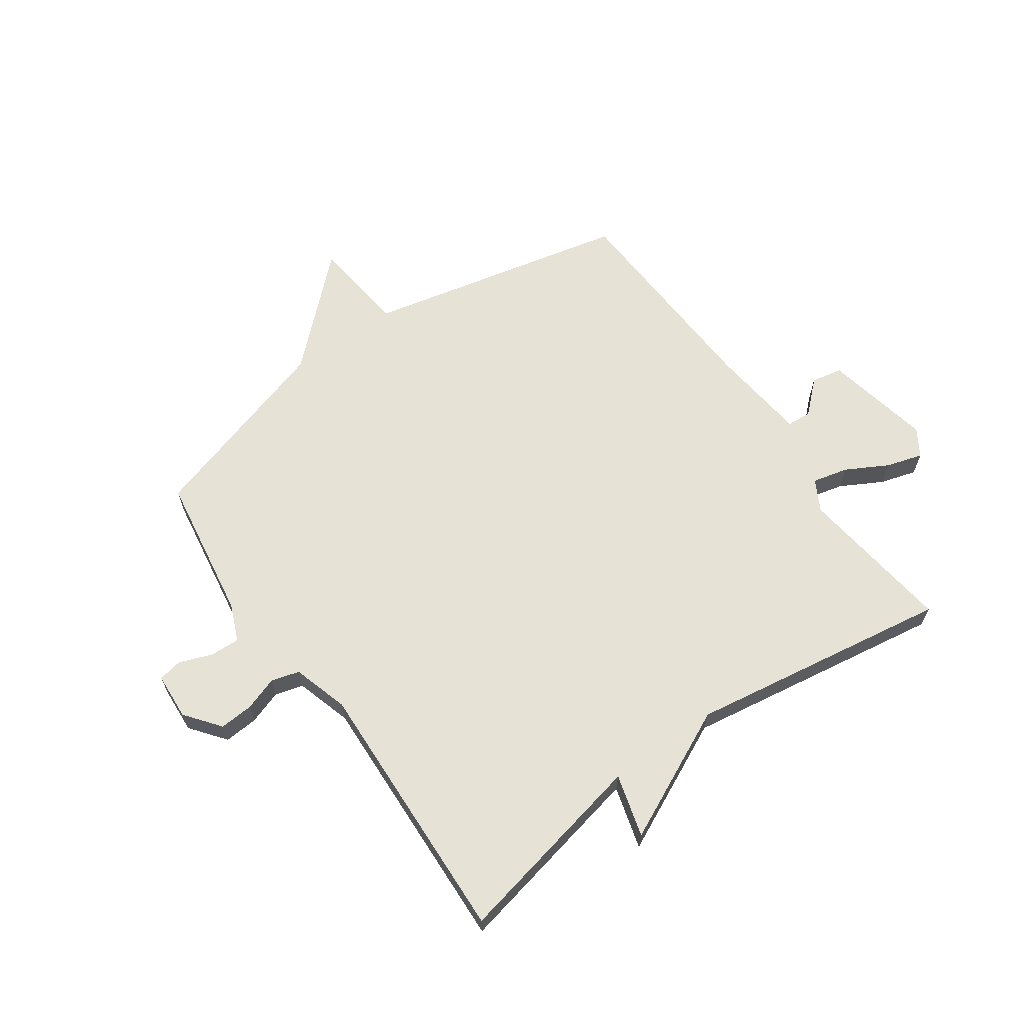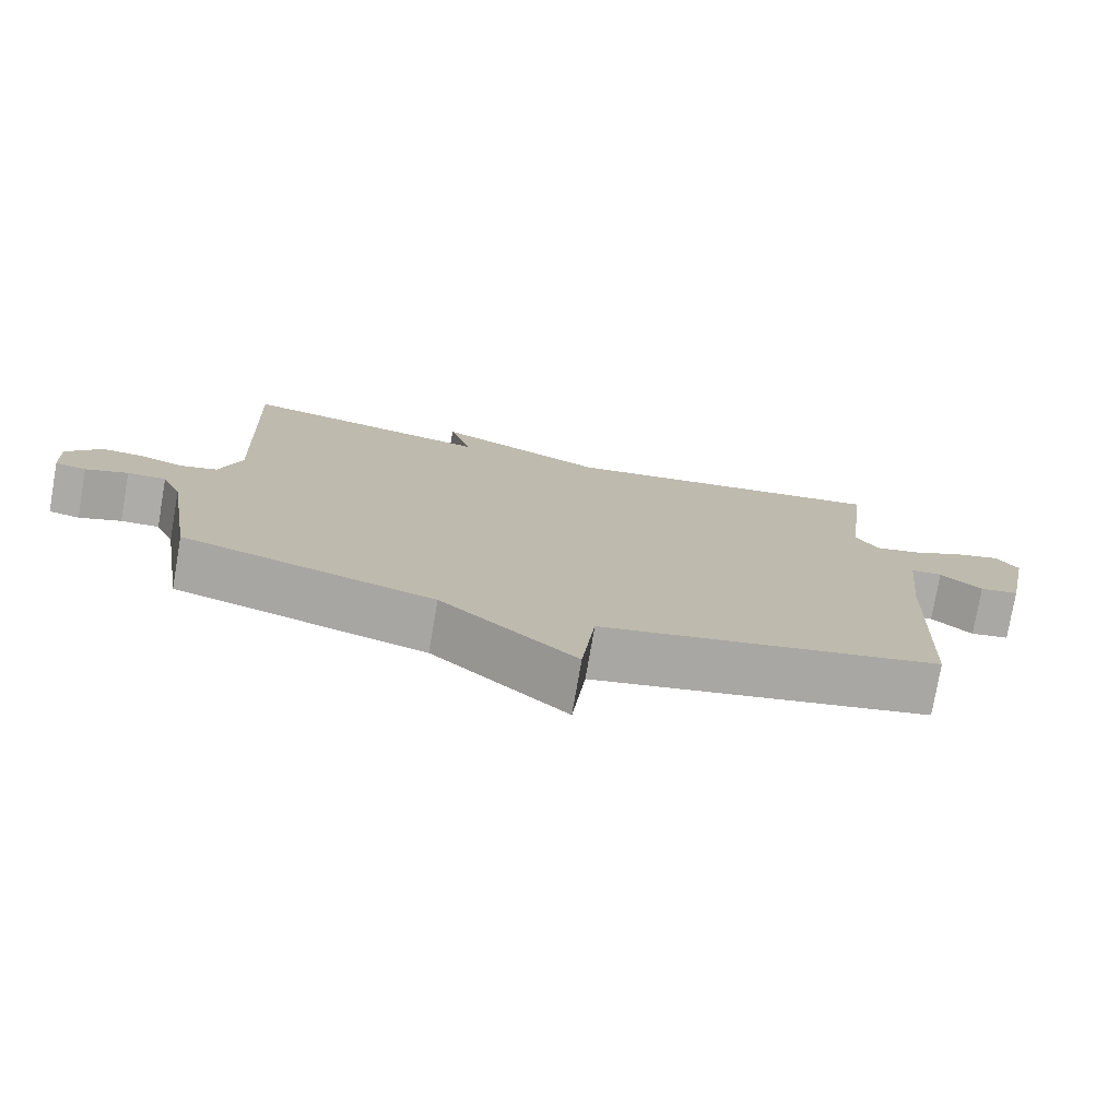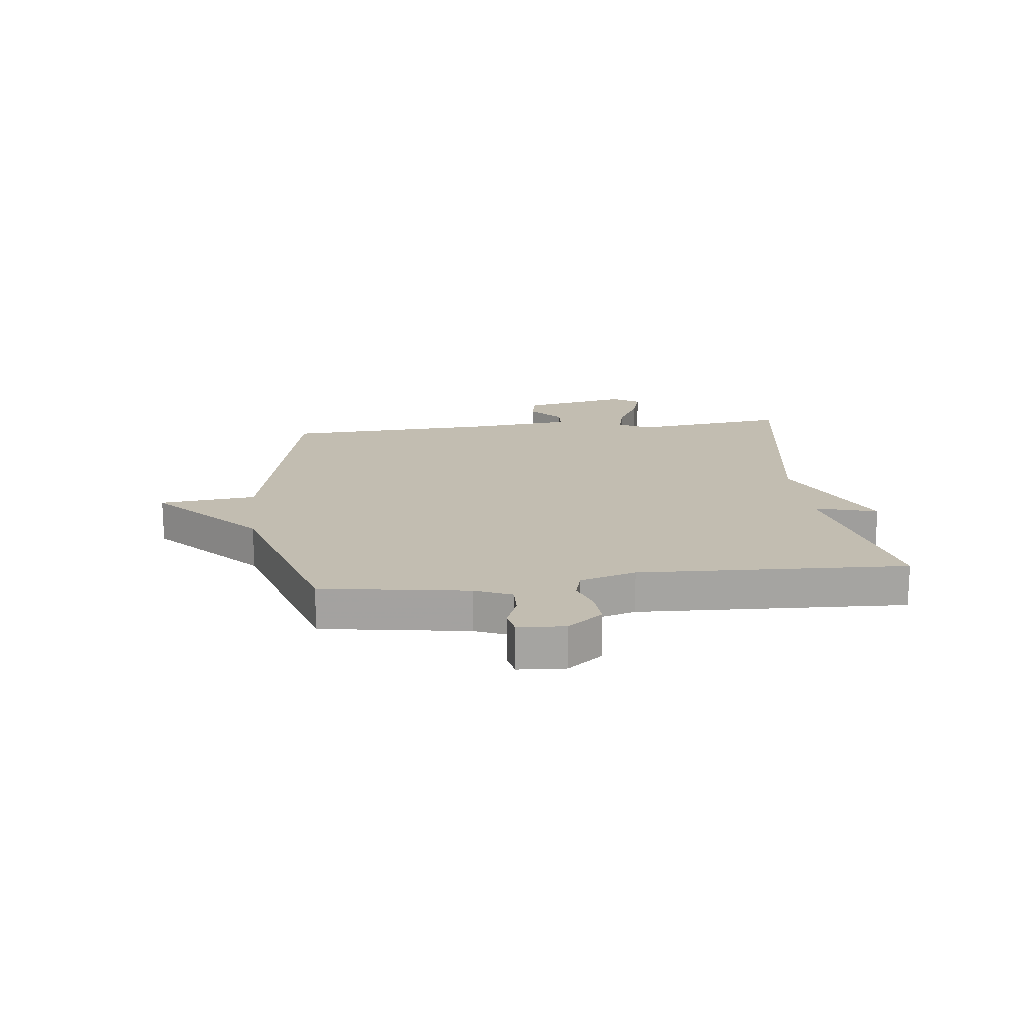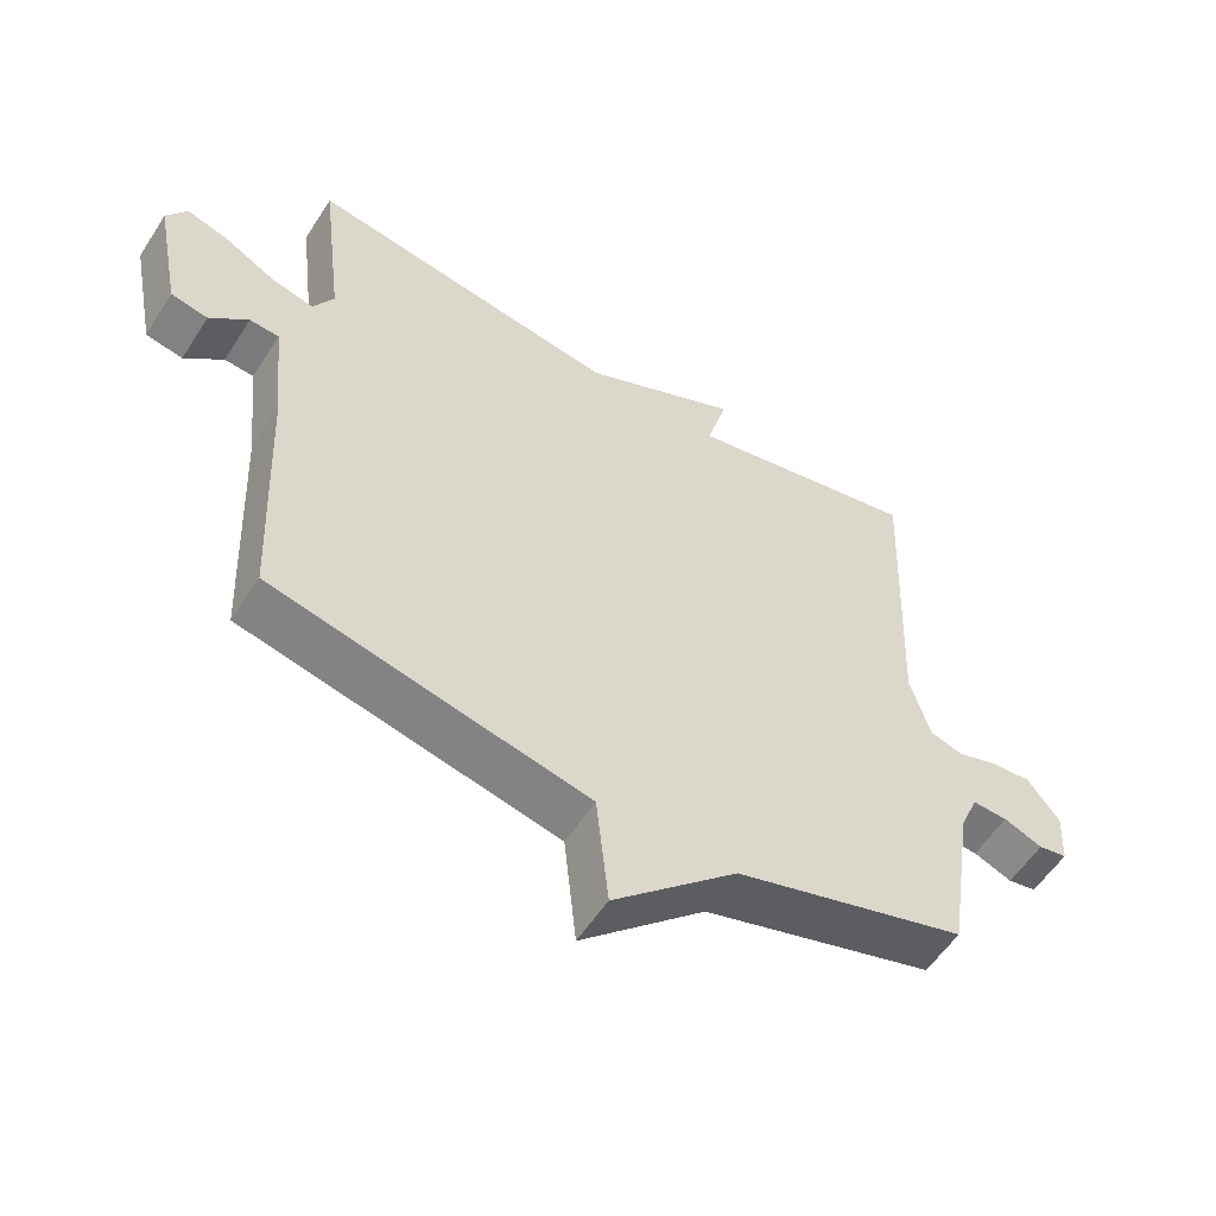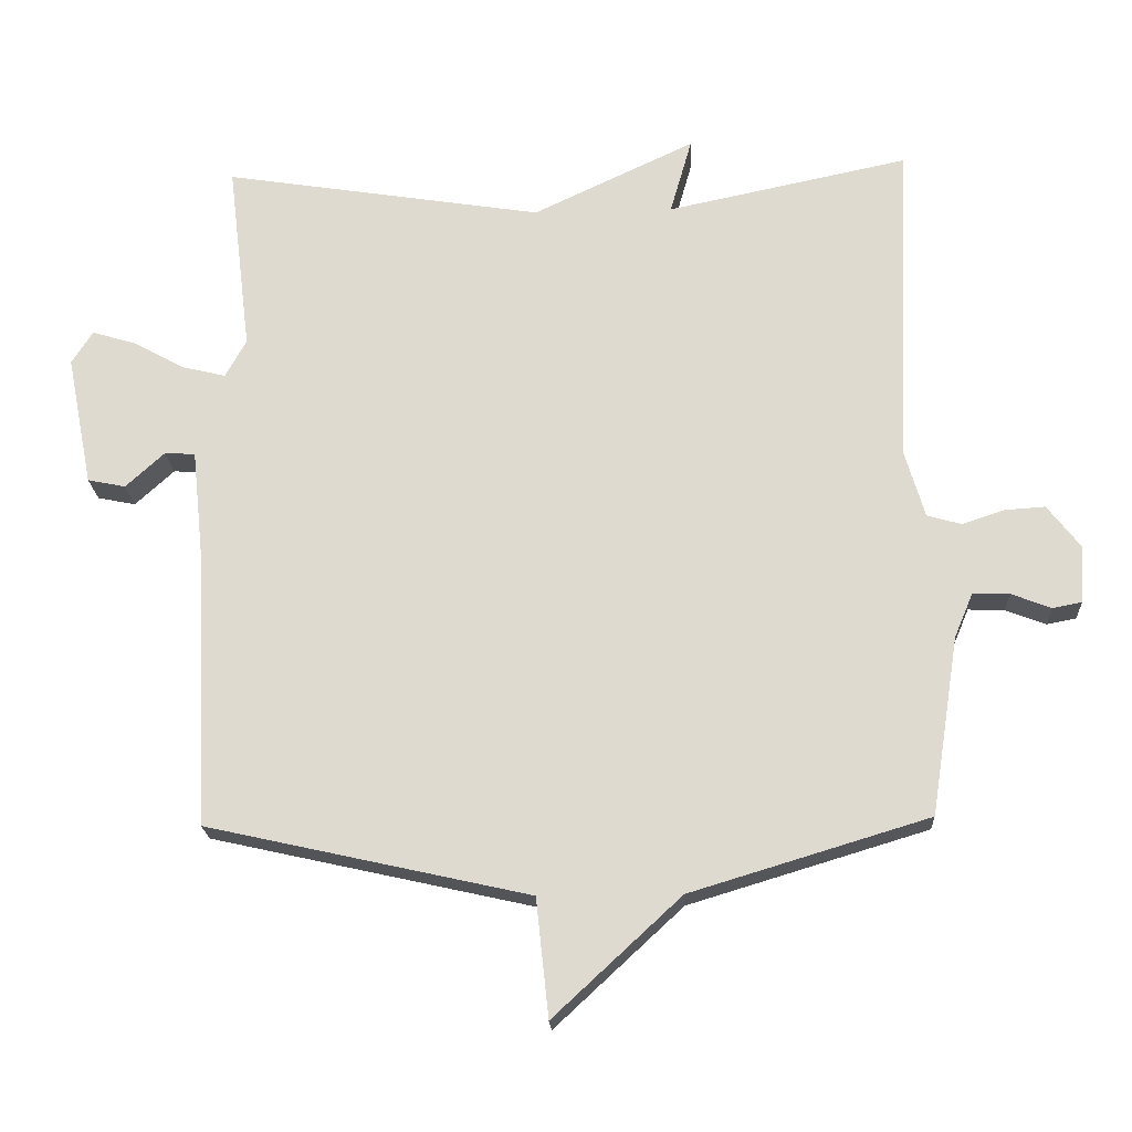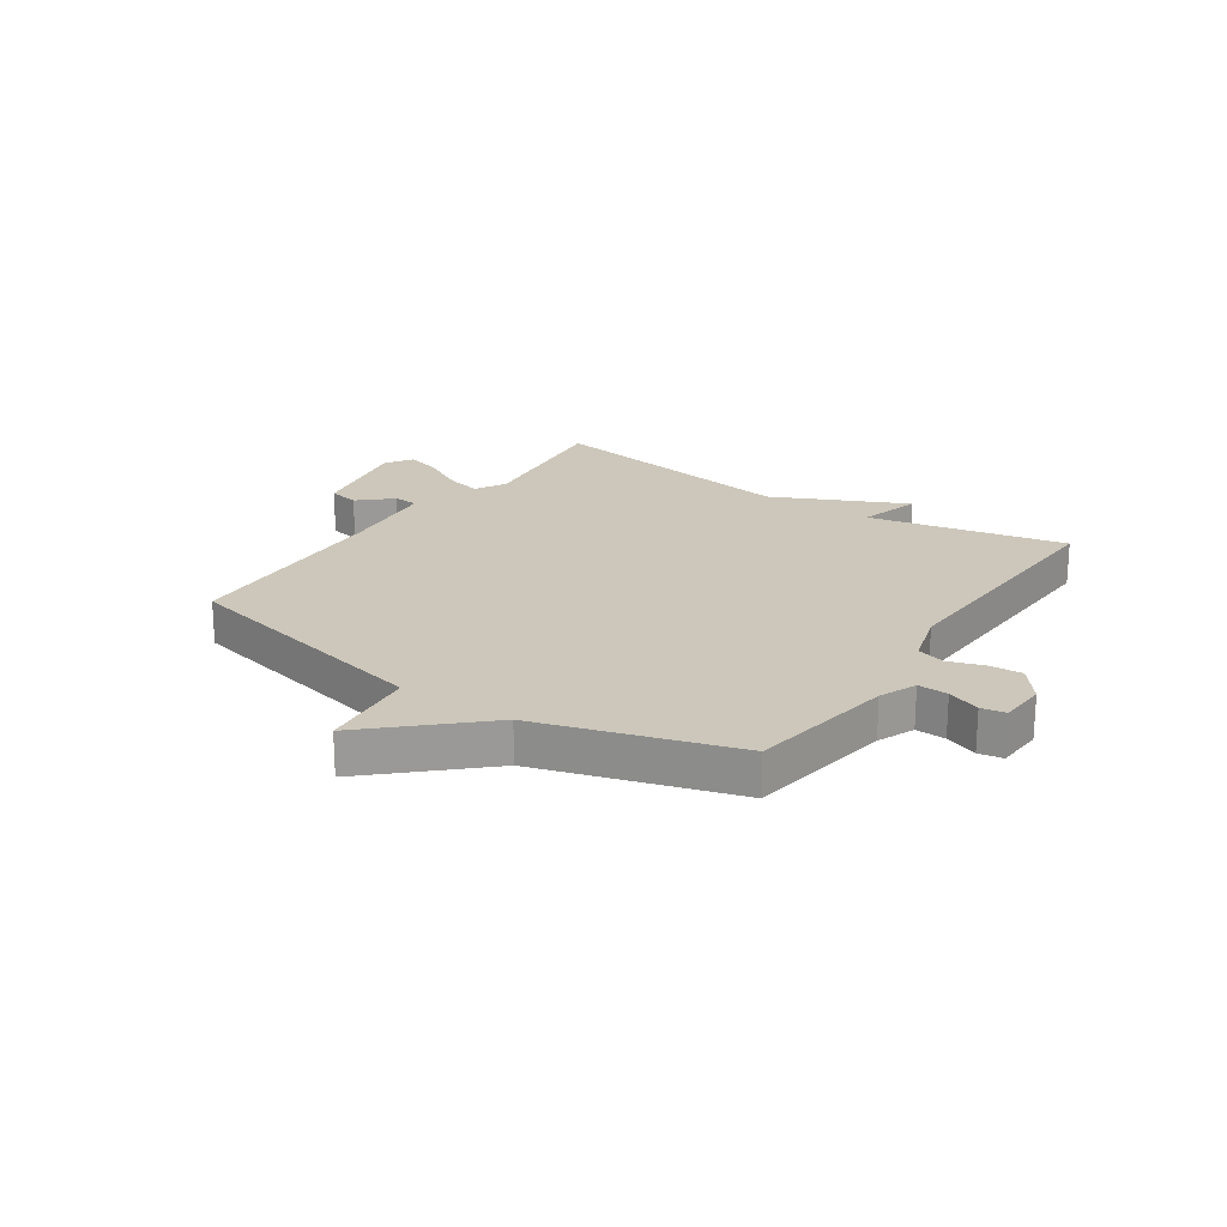
<metadata>
{"format":"obj","ext":"obj","renderer":"f3d","projection":"perspective","resolution":1024,"background":"white","views":[{"elev":64.0,"azim":-35.3,"up":"+Y"},{"elev":-76.8,"azim":-9.8,"up":"+Z"},{"elev":17.0,"azim":-96.7,"up":"+Y"},{"elev":-56.3,"azim":147.6,"up":"+Z"},{"elev":-20.1,"azim":-177.1,"up":"+Z"},{"elev":21.4,"azim":-145.9,"up":"+Y"}]}
</metadata>
<code>
v 0.5 0.07 -0.5
v 0.04 0.07 -0.603
v 0.022 0.07 -0.772
v -0.16 0.07 -0.603
v -0.5 0.07 -0.5
v -0.54 0.07 -0.245
v -0.567 0.07 -0.181
v -0.619 0.07 -0.183
v -0.676 0.07 -0.205
v -0.718 0.07 -0.197
v -0.723 0.07 -0.115
v -0.676 0.07 -0.054
v -0.617 0.07 -0.058
v -0.558 0.07 -0.078
v -0.509 0.07 -0.064
v -0.48 0.07 0.034
v -0.5 0.07 0.5
v -0.156 0.07 0.428
v -0.187 0.07 0.537
v 0.044 0.07 0.428
v 0.5 0.07 0.5
v 0.467 0.07 0.228
v 0.497 0.07 0.174
v 0.559 0.07 0.189
v 0.632 0.07 0.229
v 0.695 0.07 0.248
v 0.725 0.07 0.201
v 0.688 0.07 0.014
v 0.634 0.07 0.003
v 0.578 0.07 0.054
v 0.535 0.07 0.051
v 0.517 0.07 -0.119
v 0.5 0 -0.5
v 0.04 0 -0.603
v 0.022 0 -0.772
v -0.16 0 -0.603
v -0.5 0 -0.5
v -0.54 0 -0.245
v -0.567 0 -0.181
v -0.619 0 -0.183
v -0.676 0 -0.205
v -0.718 0 -0.197
v -0.723 0 -0.115
v -0.676 0 -0.054
v -0.617 0 -0.058
v -0.558 0 -0.078
v -0.509 0 -0.064
v -0.48 0 0.034
v -0.5 0 0.5
v -0.156 0 0.428
v -0.187 0 0.537
v 0.044 0 0.428
v 0.5 0 0.5
v 0.467 0 0.228
v 0.497 0 0.174
v 0.559 0 0.189
v 0.632 0 0.229
v 0.695 0 0.248
v 0.725 0 0.201
v 0.688 0 0.014
v 0.634 0 0.003
v 0.578 0 0.054
v 0.535 0 0.051
v 0.517 0 -0.119
f 28 29 30
f 27 28 30
f 26 27 30
f 25 26 30
f 24 25 30
f 23 24 30 31
f 22 23 31 32
f 20 21 22
f 22 32 1
f 20 22 1
f 19 20 1
f 18 19 1
f 12 13 14
f 11 12 14
f 10 11 14
f 9 10 14
f 8 9 14
f 7 8 14 15
f 6 7 15
f 6 15 16
f 5 6 16
f 4 5 16
f 16 17 18
f 4 16 18
f 3 4 18
f 2 3 18
f 1 2 18
f 62 61 60
f 62 60 59
f 62 59 58
f 62 58 57
f 62 57 56
f 63 62 56 55
f 64 63 55 54
f 54 53 52
f 33 64 54
f 33 54 52
f 33 52 51
f 33 51 50
f 46 45 44
f 46 44 43
f 46 43 42
f 46 42 41
f 46 41 40
f 47 46 40 39
f 47 39 38
f 48 47 38
f 48 38 37
f 48 37 36
f 50 49 48
f 50 48 36
f 50 36 35
f 50 35 34
f 50 34 33
f 1 33 34 2
f 2 34 35 3
f 3 35 36 4
f 4 36 37 5
f 5 37 38 6
f 6 38 39 7
f 7 39 40 8
f 8 40 41 9
f 9 41 42 10
f 10 42 43 11
f 11 43 44 12
f 12 44 45 13
f 13 45 46 14
f 14 46 47 15
f 15 47 48 16
f 16 48 49 17
f 17 49 50 18
f 18 50 51 19
f 19 51 52 20
f 20 52 53 21
f 21 53 54 22
f 22 54 55 23
f 23 55 56 24
f 24 56 57 25
f 25 57 58 26
f 26 58 59 27
f 27 59 60 28
f 28 60 61 29
f 29 61 62 30
f 30 62 63 31
f 31 63 64 32
f 32 64 33 1

</code>
